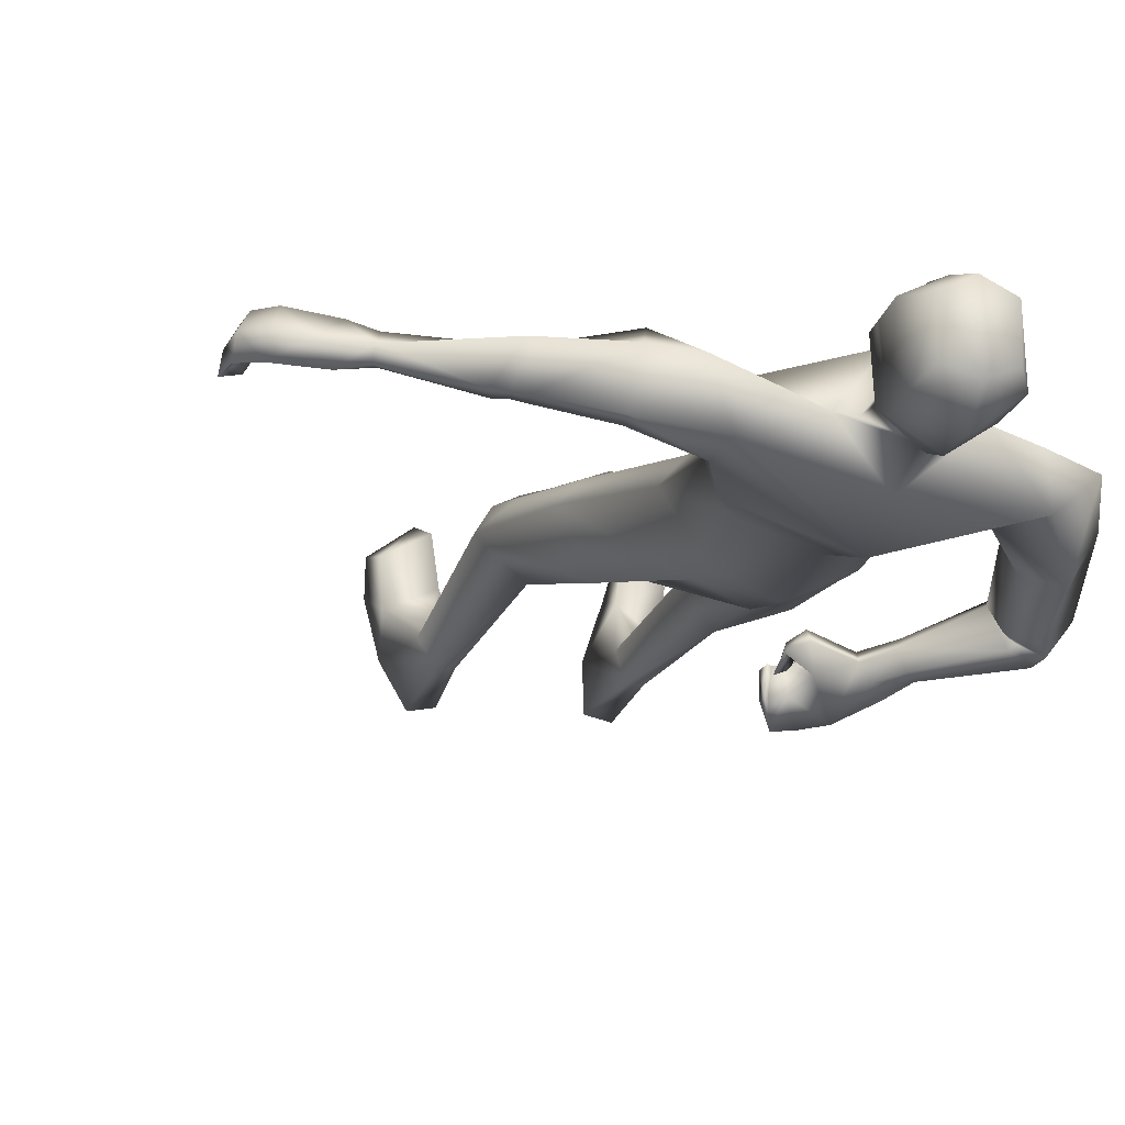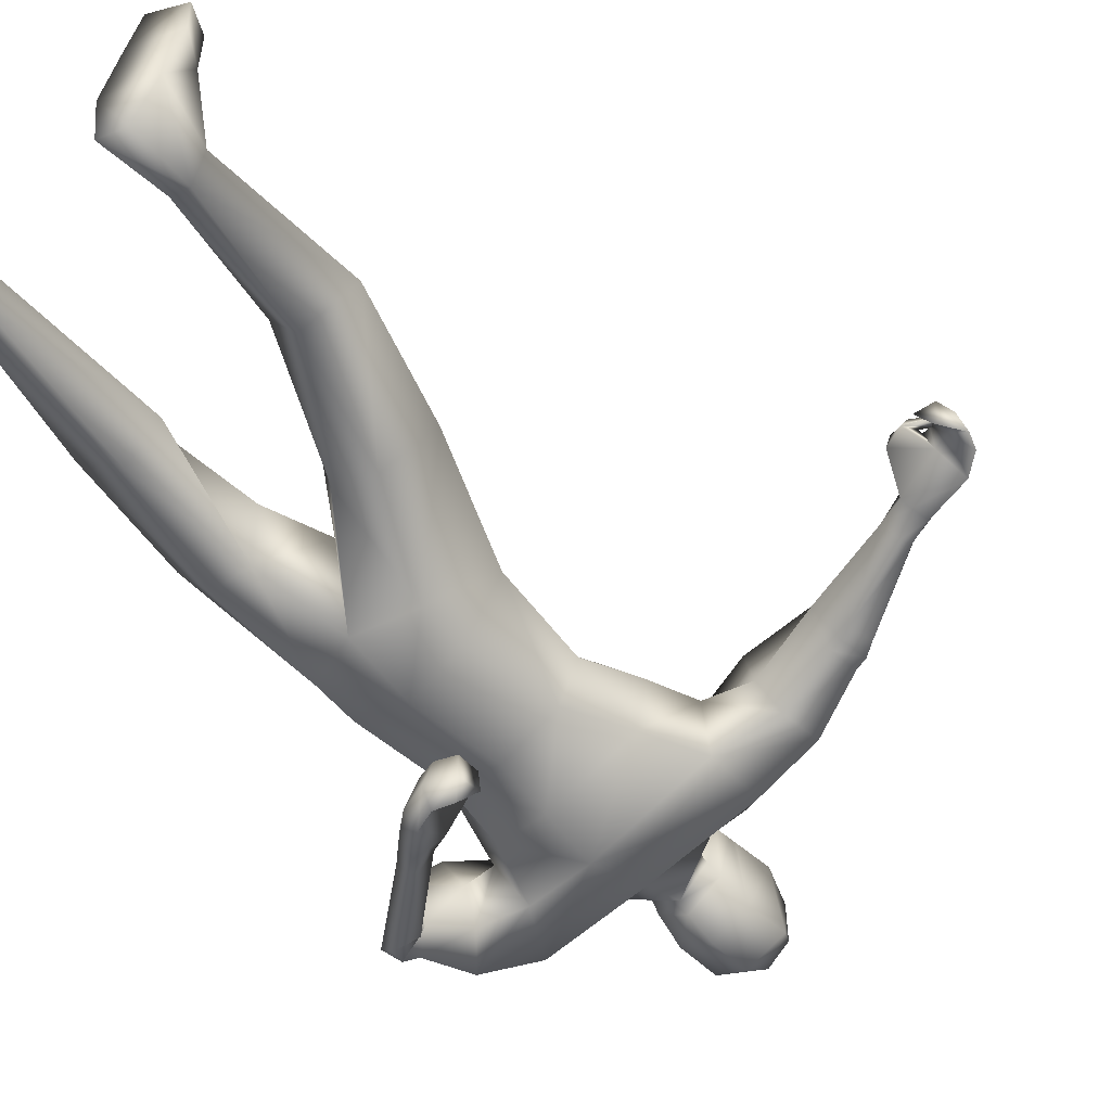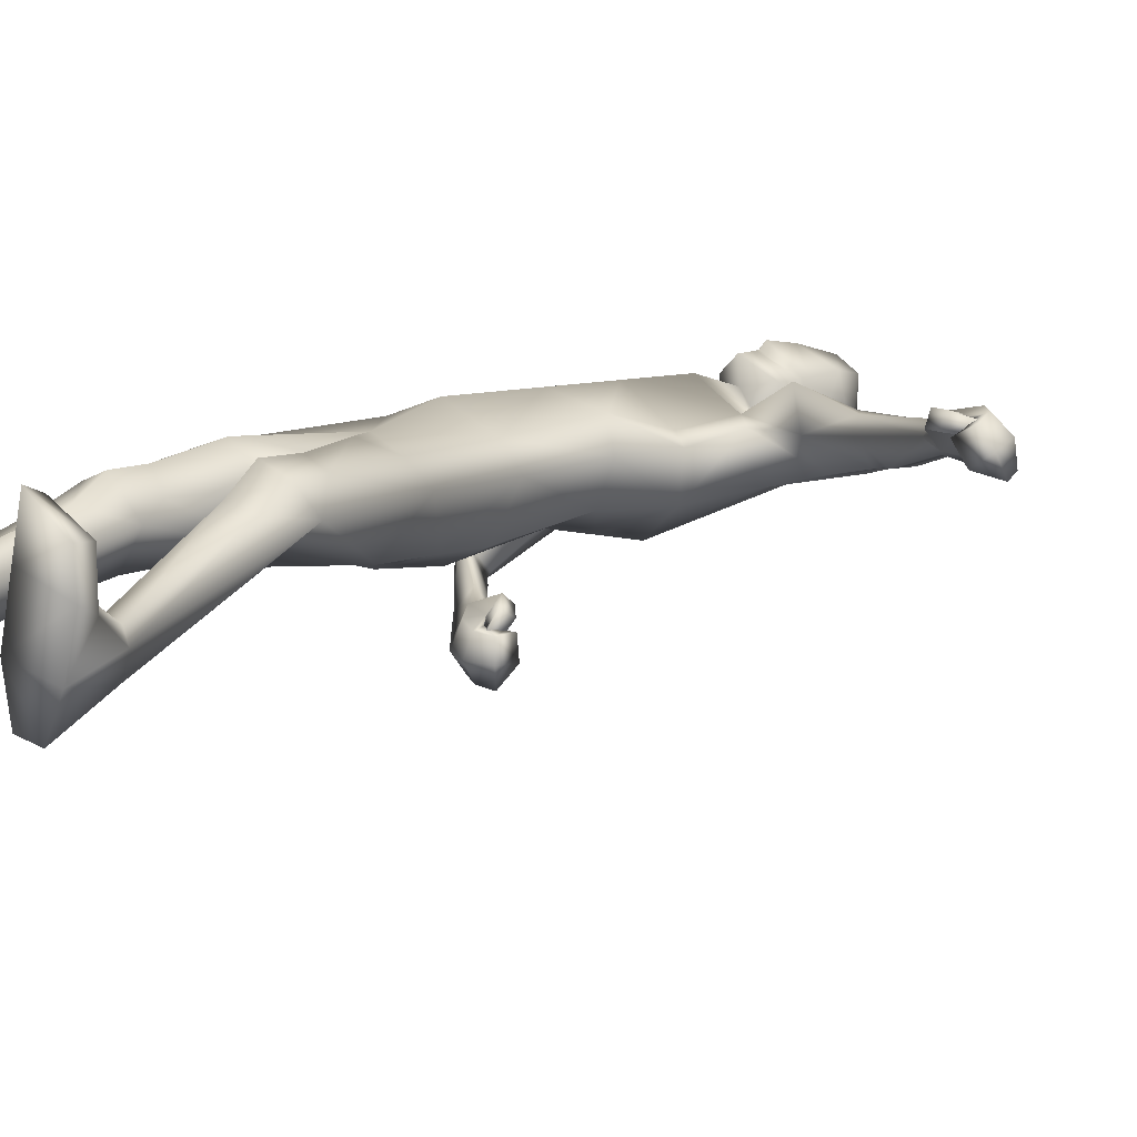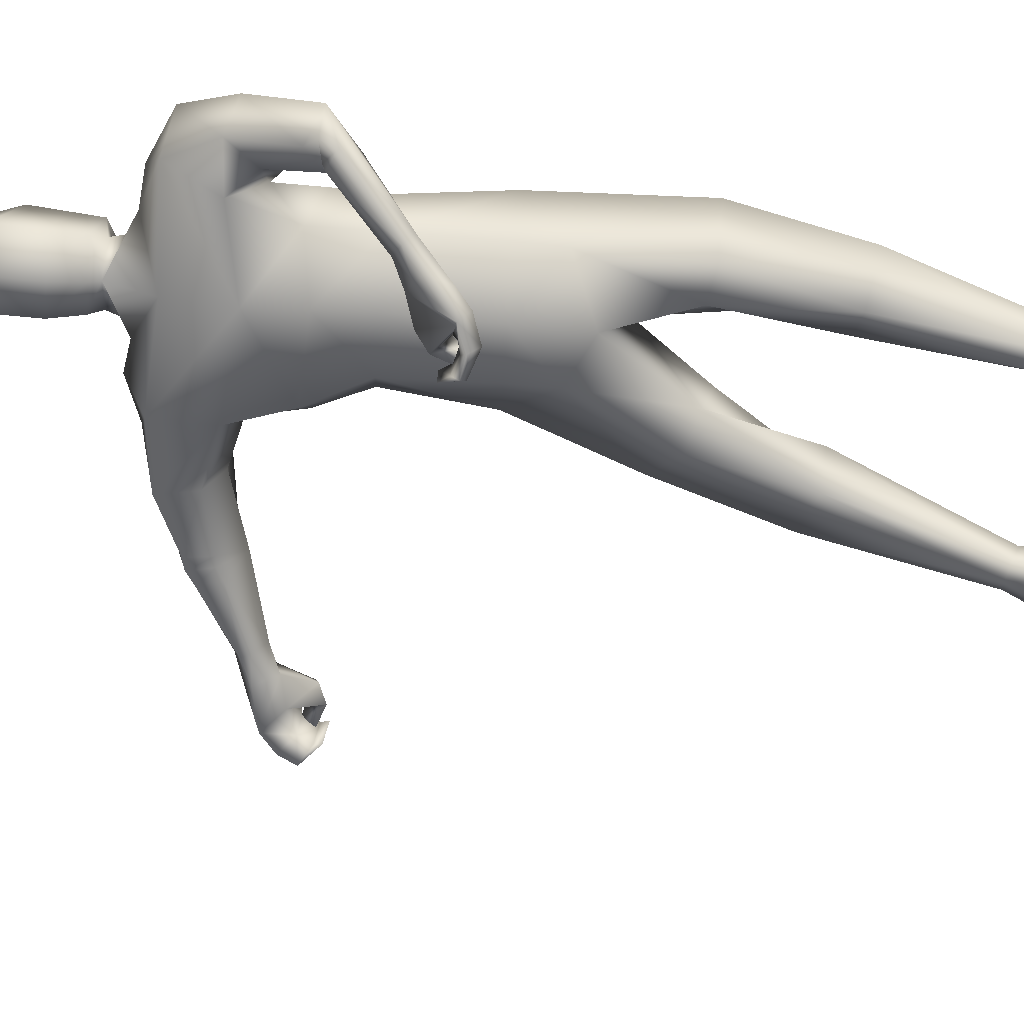
<metadata>
{"format":"obj","ext":"obj","renderer":"f3d","projection":"perspective","resolution":1024,"background":"white","views":[{"elev":-11.7,"azim":-22.2,"up":"+Y"},{"elev":-54.1,"azim":-148.7,"up":"+Y"},{"elev":12.3,"azim":-141.7,"up":"+Y"},{"elev":-71.8,"azim":75.5,"up":"+Y"}]}
</metadata>
<code>
o HumanMale
v -0.3613 0.08118 2.121
v -0.05578 0.2731 2.61
v -0.05578 -0.2041 2.61
v -0.3891 0.08522 2.554
v -0.3195 0.2139 2.61
v -0.3045 -0.1058 2.568
v -0.6227 0.1478 2.97
v -0.1311 -0.3085 3.055
v -0.6141 -0.06658 3.041
v -0.5332 0.1729 3.059
v -0.1709 0.2488 3.291
v -0.5507 0.05886 3.405
v -0.4109 0.009517 3.402
v -0.7424 0.1658 3.314
v 0.02857 0.2863 2.181
v 0.02759 -0.2722 2.193
v -0.1974 -0.1716 2.15
v 0.06385 0.2096 1.883
v -0.1912 -0.194 3.33
v -0.6531 -0.05509 3.293
v -0.3439 -0.003475 3.433
v -0.889 0.2023 3.221
v -0.9323 -0.005295 3.212
v -0.7824 0.3147 2.995
v -1.181 0.2215 3.096
v -1.111 0.2543 2.884
v -1.159 0.06637 3.067
v -0.8805 0.007156 3.053
v -0.8243 0.1436 2.985
v -1.115 0.1895 2.845
v -1.124 0.07082 2.952
v -1.208 0.07605 3.046
v -1.17 0.08088 2.942
v -1.256 0.08636 3.001
v -1.216 0.08734 2.906
v -1.522 0.2378 2.814
v -1.523 0.184 2.785
v -1.497 0.1861 2.751
v -1.461 0.2433 2.699
v -1.481 0.2991 2.728
v -1.685 0.2567 2.731
v -1.566 0.3405 2.674
v -1.618 0.1745 2.721
v -1.566 0.2228 2.63
v -1.582 0.2062 2.671
v -0.2645 0.1898 2.129
v -0.1666 -0.1668 1.953
v 0.06569 -0.2367 1.892
v -0.4755 0.1294 1.563
v -0.3805 0.2279 1.536
v -0.307 -0.1033 1.487
v -0.2477 0.2852 1.46
v -0.113 0.1502 1.415
v -0.1415 -0.07241 1.465
v -0.4479 0.2431 1.137
v -0.3466 -0.01737 0.9775
v -0.3301 0.2866 1.157
v -0.2515 0.1991 1.111
v -0.4698 0.2522 0.9621
v -0.3578 0.3048 0.9398
v -0.2247 0.1572 0.9739
v -0.5507 0.1397 0.9966
v -0.4737 0.1747 0.8111
v -0.3565 0.2017 0.7964
v -0.5028 -0.0992 0.2883
v -0.4725 -0.0416 0.2952
v -0.4379 -0.2116 0.3197
v -0.4109 -0.01618 0.2915
v -0.3399 -0.0852 0.2772
v -0.3644 -0.2073 0.3149
v -0.5529 -0.1457 0.00673
v -0.3215 -0.09326 -0.000815
v -0.4488 -0.3282 0.0262
v -0.3327 -0.3065 0.02078
v -0.5794 0.03095 0.1128
v -0.3717 0.1173 0.152
v -0.5833 0.2315 0.1085
v -0.6084 0.2461 0.002783
v -0.6141 0.08564 0.005649
v -0.3776 0.1605 0.001066
v -0.3895 0.3318 0.1163
v -0.4205 0.3752 0.007575
v -0.3355 0.01108 3.507
v -0.2056 0.1772 3.514
v -1.689 0.3558 2.533
v -1.786 0.2859 2.674
v -1.731 0.3182 2.578
v -1.676 0.318 2.439
v -1.69 0.3805 2.466
v -1.708 0.3671 2.515
v -1.778 0.3407 2.518
v -1.793 0.3111 2.461
v -1.793 0.356 2.489
v -1.597 0.3129 2.486
v -1.615 0.3791 2.494
v -1.795 0.1951 2.656
v -1.854 0.3039 2.574
v -1.805 0.2777 2.519
v -1.86 0.2759 2.456
v -1.813 0.2486 2.453
v -1.79 0.2197 2.421
v -1.866 0.2049 2.576
v -1.883 0.1853 2.49
v -1.735 0.3823 2.596
v -1.8 0.3812 2.521
v -1.747 0.3544 2.516
v -1.809 0.358 2.437
v -1.755 0.3336 2.445
v -1.732 0.3092 2.413
v -0.3587 -0.02059 3.562
v -0.3641 0.2021 3.535
v -0.4321 -0.04484 3.891
v -0.4283 0.2212 3.808
v -0.4027 0.002682 3.973
v -0.4048 0.1898 3.967
v -0.2113 -0.09352 3.529
v 0.05688 0.1449 1.761
v -0.2184 -0.1283 3.571
v -0.2062 0.2955 3.499
v -0.2714 -0.1558 3.884
v -0.2557 0.3046 3.792
v -0.2935 -0.04161 4.015
v -0.2907 0.2441 3.999
v 0.401 0.08473 2.245
v 0.2775 0.08522 2.667
v 0.1934 0.2139 2.697
v 0.1929 -0.1058 2.653
v 0.254 -0.08853 3.06
v 0.1901 -0.2086 3.19
v 0.2709 0.05442 3.164
v 0.2055 -0.04992 3.476
v 0.03505 0.000795 3.468
v 0.4309 -0.09426 3.414
v 0.2786 -0.1568 2.236
v 0.2662 -0.224 3.42
v -0.05397 -0.003505 3.482
v 0.5402 -0.2119 3.21
v 0.4223 -0.3849 3.228
v 0.4197 -0.04656 2.984
v 0.6157 -0.419 2.935
v 0.4752 -0.3173 2.789
v 0.4783 -0.4994 2.972
v 0.339 -0.3242 3.09
v 0.3384 -0.1851 3.013
v 0.4155 -0.3572 2.781
v 0.4064 -0.4574 2.887
v 0.5216 -0.5334 2.93
v 0.4382 -0.4891 2.9
v 0.5129 -0.5522 2.86
v 0.4218 -0.5104 2.885
v 0.3062 -0.5279 2.563
v 0.2671 -0.5691 2.597
v 0.236 -0.5428 2.608
v 0.1983 -0.4757 2.616
v 0.2306 -0.4368 2.582
v 0.1864 -0.597 2.402
v 0.1486 -0.4619 2.452
v 0.2041 -0.6159 2.508
v 0.1065 -0.5126 2.55
v 0.1597 -0.566 2.534
v 0.2997 0.1898 2.225
v 0.3031 -0.1552 2.048
v 0.5448 0.0864 1.578
v 0.4434 0.1785 1.552
v 0.3753 -0.1574 1.563
v 0.2985 0.2221 1.489
v 0.1637 0.08016 1.486
v 0.2204 -0.1282 1.56
v 0.4481 0.1329 1.153
v 0.3345 -0.147 1.042
v 0.3331 0.1765 1.185
v 0.2518 0.08202 1.162
v 0.445 0.1352 1.01
v 0.3288 0.1828 1.004
v 0.2075 0.02401 1.031
v 0.5348 0.02598 1.025
v 0.4403 0.08412 0.8534
v 0.3209 0.1049 0.8522
v 0.4416 -0.1044 0.2923
v 0.4222 -0.05392 0.2976
v 0.3839 -0.2224 0.3107
v 0.362 -0.02426 0.2952
v 0.2775 -0.09615 0.2933
v 0.3101 -0.2221 0.312
v 0.494 -0.1565 0.006555
v 0.2667 -0.08859 0.001456
v 0.3798 -0.3218 0.01696
v 0.2644 -0.2963 0.01514
v 0.539 0.005891 0.1125
v 0.3425 0.1106 0.1484
v 0.5647 0.2024 0.1047
v 0.5916 0.2131 -0.000974
v 0.5811 0.0529 0.003819
v 0.3534 0.1512 -0.002989
v 0.382 0.3218 0.1103
v 0.4177 0.3605 0.001229
v -0.08654 0.01108 3.549
v 0.01128 -0.4657 2.386
v 0.1254 -0.6006 2.331
v 0.04429 -0.5273 2.367
v -0.08227 -0.473 2.424
v -0.0508 -0.4333 2.377
v -0.007819 -0.4631 2.365
v -0.01953 -0.5217 2.321
v -0.08127 -0.5439 2.328
v -0.0485 -0.5116 2.302
v -0.02339 -0.4449 2.489
v -0.01145 -0.4005 2.438
v 0.09571 -0.6779 2.374
v 0.01821 -0.6027 2.272
v -0.03034 -0.5885 2.332
v -0.1012 -0.607 2.292
v -0.09909 -0.6047 2.347
v -0.13 -0.6112 2.383
v 0.006694 -0.6916 2.316
v -0.08192 -0.7008 2.319
v 0.06898 -0.4791 2.328
v -0.01571 -0.5001 2.28
v -0.01441 -0.494 2.339
v -0.1018 -0.5084 2.292
v -0.08787 -0.5025 2.349
v -0.118 -0.5048 2.384
v -0.08284 -0.02059 3.609
v -0.06881 0.2021 3.585
v -0.1217 -0.04484 3.943
v -0.09815 0.2212 3.864
v -0.1764 0.002682 4.011
v -0.1726 0.1898 4.006
v -0.3962 0.2116 3.671
v -0.2334 0.3311 3.634
v -0.3927 -0.07094 3.689
v -0.2406 -0.1669 3.703
v -0.08348 0.2116 3.724
v -0.09244 -0.07094 3.74
v -0.2186 0.2978 3.573
v -0.3801 0.2069 3.603
v -0.07615 0.2069 3.655
v -0.3882 0.2093 3.637
v -0.07981 0.2093 3.689
v -0.2248 0.2989 3.609
v -0.2217 0.2983 3.591
v -0.3841 0.2081 3.62
v -0.07798 0.2081 3.672
v -0.4727 -0.1045 2.793
v -0.09343 -0.2563 2.833
v -0.1134 0.2609 2.951
v -0.5239 0.1003 2.752
v -0.4252 0.1351 2.837
v 0.1565 -0.1665 2.92
v 0.2656 0.01509 2.86
v 0.1627 0.108 2.951
f 1 6 4
f 46 4 5
f 17 3 6
f 46 2 15
f 248 7 10
f 244 7 247
f 246 10 11
f 244 8 9
f 10 13 11
f 12 10 14
f 15 18 46
f 8 20 9
f 20 13 12
f 12 14 20
f 13 116 21
f 11 13 21
f 14 23 20
f 14 24 22
f 22 26 25
f 22 27 23
f 7 28 29
f 29 31 30
f 29 10 7
f 29 26 24
f 9 23 28
f 27 28 23
f 30 31 33
f 31 32 33
f 27 25 32
f 32 25 34
f 33 34 35
f 30 33 35
f 35 39 30
f 35 37 38
f 34 36 37
f 26 36 25
f 26 39 40
f 39 42 40
f 36 42 41
f 36 43 37
f 38 43 45
f 39 45 44
f 17 1 47
f 47 16 17
f 18 50 46
f 117 52 18
f 46 49 1
f 47 54 48
f 117 54 53
f 47 49 51
f 54 56 61
f 54 58 53
f 51 62 56
f 52 55 50
f 53 57 52
f 49 55 62
f 55 60 59
f 58 60 57
f 62 55 59
f 59 64 63
f 60 61 64
f 62 59 63
f 64 66 63
f 64 69 68
f 63 65 62
f 56 70 61
f 61 70 69
f 62 67 56
f 67 74 70
f 70 72 69
f 67 71 73
f 66 76 75
f 76 77 75
f 77 82 78
f 78 80 79
f 79 72 71
f 75 65 66
f 71 75 79
f 75 77 78
f 79 75 78
f 73 72 74
f 69 76 68
f 80 82 76
f 21 116 83
f 11 21 84
f 83 84 21
f 76 72 80
f 76 82 81
f 42 85 104
f 42 95 85
f 87 88 94
f 94 42 44
f 87 90 88
f 88 93 89
f 91 88 90
f 89 91 90
f 91 93 92
f 88 95 94
f 95 90 85
f 94 44 87
f 41 96 43
f 96 98 87
f 96 97 102
f 99 102 97
f 103 98 102
f 103 101 100
f 99 101 103
f 87 106 85
f 85 105 104
f 104 97 86
f 105 99 97
f 106 107 105
f 98 108 106
f 108 109 107
f 100 109 108
f 107 101 99
f 104 41 42
f 96 41 86
f 43 96 45
f 87 44 96
f 96 44 45
f 116 110 83
f 84 111 119
f 83 111 84
f 229 121 230
f 231 113 229
f 231 120 112
f 113 123 121
f 112 122 114
f 112 115 113
f 115 114 122
f 123 115 122
f 124 127 134
f 161 125 124
f 134 3 16
f 2 161 15
f 251 128 250
f 128 249 250
f 246 130 251
f 249 8 245
f 132 130 11
f 131 133 130
f 15 161 18
f 135 8 129
f 135 132 19
f 131 135 133
f 132 116 19
f 11 136 132
f 138 133 135
f 133 139 130
f 137 141 139
f 142 137 138
f 128 143 129
f 144 146 143
f 130 144 128
f 141 144 139
f 129 138 135
f 142 143 146
f 145 148 146
f 146 147 142
f 142 147 140
f 147 149 140
f 148 149 147
f 145 150 148
f 154 150 145
f 150 152 149
f 149 151 140
f 151 141 140
f 155 145 141
f 155 159 154
f 151 157 155
f 158 151 152
f 160 152 153
f 154 160 153
f 134 162 124
f 16 162 134
f 164 18 161
f 166 117 18
f 163 161 124
f 168 162 48
f 117 168 48
f 162 163 124
f 168 170 165
f 172 168 167
f 165 176 163
f 169 166 164
f 171 167 166
f 163 169 164
f 169 174 171
f 174 172 171
f 176 173 169
f 173 178 174
f 174 178 175
f 176 177 173
f 180 178 177
f 178 183 175
f 179 177 176
f 184 170 175
f 175 183 184
f 181 176 170
f 188 181 184
f 186 184 183
f 181 185 179
f 180 190 182
f 191 190 189
f 191 196 195
f 192 194 196
f 193 186 194
f 179 189 180
f 185 193 189
f 189 192 191
f 193 192 189
f 186 187 188
f 190 183 182
f 194 190 196
f 136 197 116
f 11 84 136
f 197 136 84
f 190 194 186
f 190 195 196
f 157 217 198
f 157 198 208
f 200 207 201
f 157 207 159
f 203 200 201
f 201 206 205
f 201 204 203
f 202 204 206
f 204 205 206
f 208 201 207
f 208 203 202
f 207 200 159
f 156 158 209
f 209 211 215
f 209 210 199
f 215 212 210
f 211 216 215
f 216 213 214
f 212 216 214
f 200 219 211
f 218 198 217
f 210 217 199
f 218 212 220
f 219 220 221
f 211 221 213
f 221 220 222
f 213 222 214
f 220 214 222
f 217 156 199
f 209 199 156
f 158 160 209
f 200 209 159
f 209 160 159
f 223 116 197
f 84 119 224
f 224 197 84
f 121 233 230
f 226 234 233
f 234 120 232
f 123 226 121
f 225 122 120
f 228 225 226
f 228 122 227
f 123 122 228
f 239 233 234
f 240 233 239
f 238 231 229
f 238 230 240
f 111 235 119
f 110 236 111
f 118 231 110
f 235 224 119
f 237 223 224
f 234 118 223
f 242 240 241
f 242 231 238
f 240 243 241
f 243 239 234
f 237 243 234
f 241 237 235
f 236 231 242
f 236 241 235
f 127 245 3
f 246 126 2
f 125 249 127
f 126 250 125
f 6 245 244
f 5 246 2
f 4 244 247
f 5 247 248
f 1 17 6
f 46 1 4
f 17 16 3
f 46 5 2
f 248 247 7
f 244 9 7
f 246 248 10
f 244 245 8
f 10 12 13
f 8 19 20
f 20 19 13
f 13 19 116
f 14 22 23
f 14 10 24
f 22 24 26
f 22 25 27
f 7 9 28
f 29 28 31
f 29 24 10
f 29 30 26
f 9 20 23
f 27 31 28
f 31 27 32
f 33 32 34
f 35 38 39
f 35 34 37
f 34 25 36
f 26 40 36
f 26 30 39
f 39 44 42
f 36 40 42
f 36 41 43
f 38 37 43
f 39 38 45
f 47 48 16
f 18 52 50
f 117 53 52
f 46 50 49
f 47 51 54
f 117 48 54
f 47 1 49
f 54 51 56
f 54 61 58
f 51 49 62
f 52 57 55
f 53 58 57
f 49 50 55
f 55 57 60
f 58 61 60
f 59 60 64
f 64 68 66
f 64 61 69
f 63 66 65
f 56 67 70
f 62 65 67
f 67 73 74
f 70 74 72
f 67 65 71
f 66 68 76
f 76 81 77
f 77 81 82
f 78 82 80
f 79 80 72
f 75 71 65
f 73 71 72
f 69 72 76
f 94 95 42
f 87 85 90
f 88 92 93
f 91 92 88
f 89 93 91
f 88 89 95
f 95 89 90
f 96 102 98
f 96 86 97
f 99 103 102
f 103 100 98
f 87 98 106
f 85 106 105
f 104 105 97
f 105 107 99
f 106 108 107
f 98 100 108
f 100 101 109
f 107 109 101
f 104 86 41
f 116 118 110
f 83 110 111
f 229 113 121
f 231 112 113
f 231 232 120
f 113 115 123
f 112 120 122
f 112 114 115
f 124 125 127
f 161 126 125
f 134 127 3
f 2 126 161
f 251 130 128
f 128 129 249
f 246 11 130
f 249 129 8
f 132 131 130
f 135 19 8
f 135 131 132
f 132 136 116
f 138 137 133
f 133 137 139
f 137 140 141
f 142 140 137
f 128 144 143
f 144 145 146
f 130 139 144
f 141 145 144
f 129 143 138
f 142 138 143
f 146 148 147
f 148 150 149
f 154 153 150
f 150 153 152
f 149 152 151
f 151 155 141
f 155 154 145
f 155 157 159
f 151 156 157
f 158 156 151
f 160 158 152
f 154 159 160
f 16 48 162
f 164 166 18
f 166 167 117
f 163 164 161
f 168 165 162
f 117 167 168
f 162 165 163
f 168 175 170
f 172 175 168
f 165 170 176
f 169 171 166
f 171 172 167
f 163 176 169
f 169 173 174
f 174 175 172
f 173 177 178
f 180 182 178
f 178 182 183
f 179 180 177
f 184 181 170
f 181 179 176
f 188 187 181
f 186 188 184
f 181 187 185
f 180 189 190
f 191 195 190
f 191 192 196
f 192 193 194
f 193 185 186
f 179 185 189
f 186 185 187
f 190 186 183
f 157 208 207
f 203 198 200
f 201 202 206
f 201 205 204
f 202 203 204
f 208 202 201
f 208 198 203
f 209 200 211
f 209 215 210
f 215 216 212
f 211 213 216
f 200 198 219
f 218 219 198
f 210 218 217
f 218 210 212
f 219 218 220
f 211 219 221
f 213 221 222
f 220 212 214
f 217 157 156
f 223 118 116
f 224 223 197
f 121 226 233
f 226 225 234
f 234 225 120
f 123 228 226
f 225 227 122
f 228 227 225
f 240 230 233
f 238 229 230
f 111 236 235
f 110 231 236
f 118 232 231
f 235 237 224
f 237 234 223
f 234 232 118
f 242 238 240
f 240 239 243
f 241 243 237
f 236 242 241
f 127 249 245
f 246 251 126
f 125 250 249
f 126 251 250
f 6 3 245
f 5 248 246
f 4 6 244
f 5 4 247
o Gunroot
v 0.1 -0.5586 2.385
v 0.04081 -0.5836 2.303
v 0.06363 -0.5793 2.351
f 253 252 254

</code>
